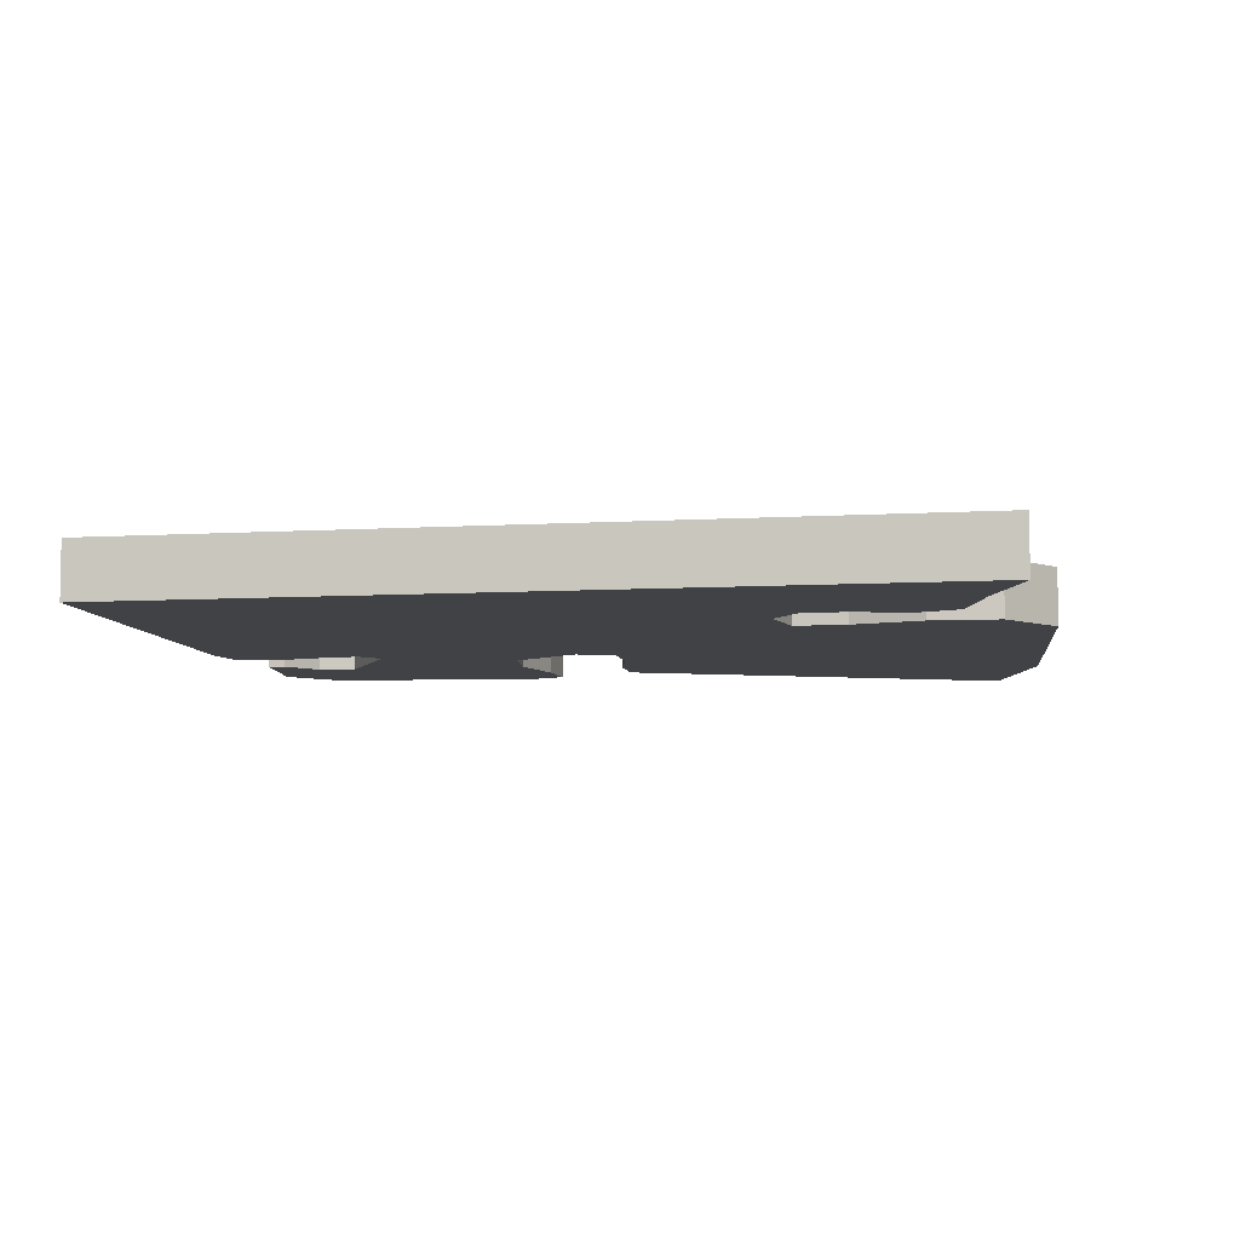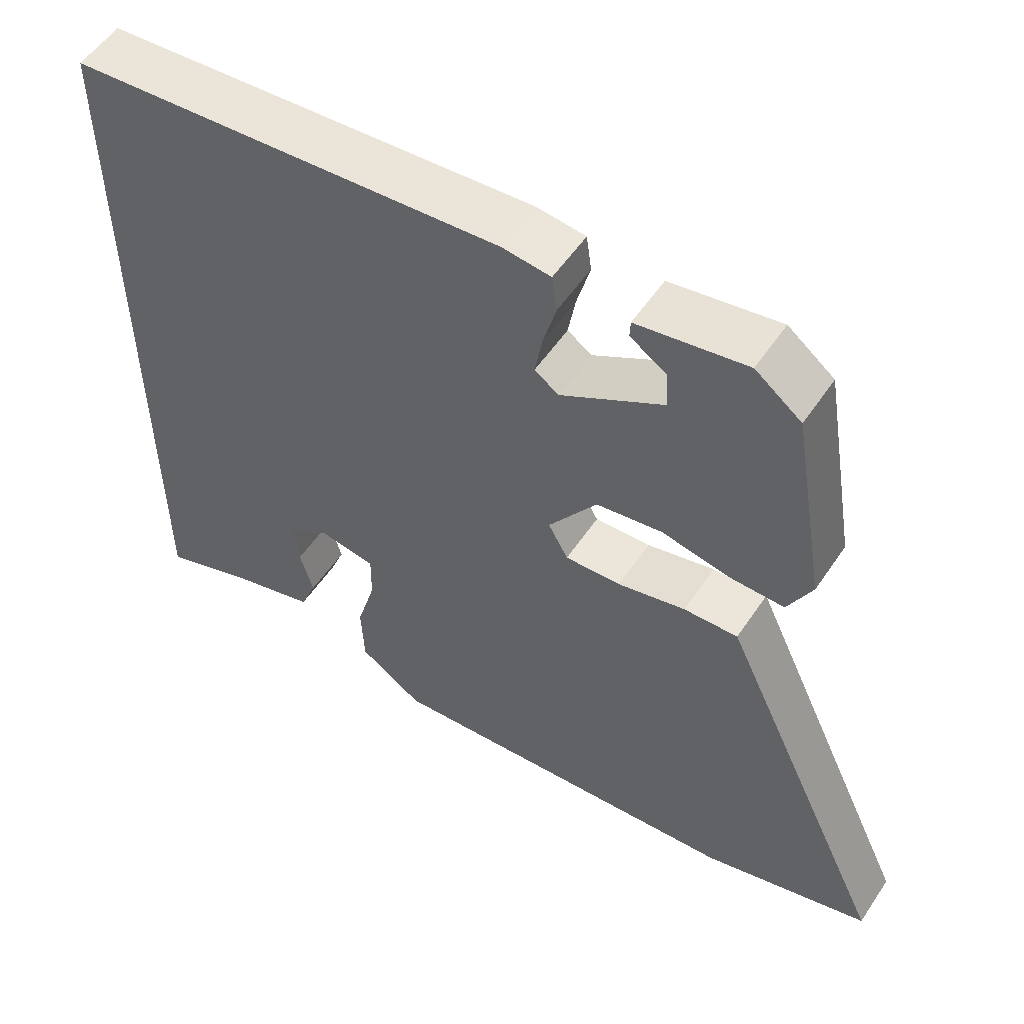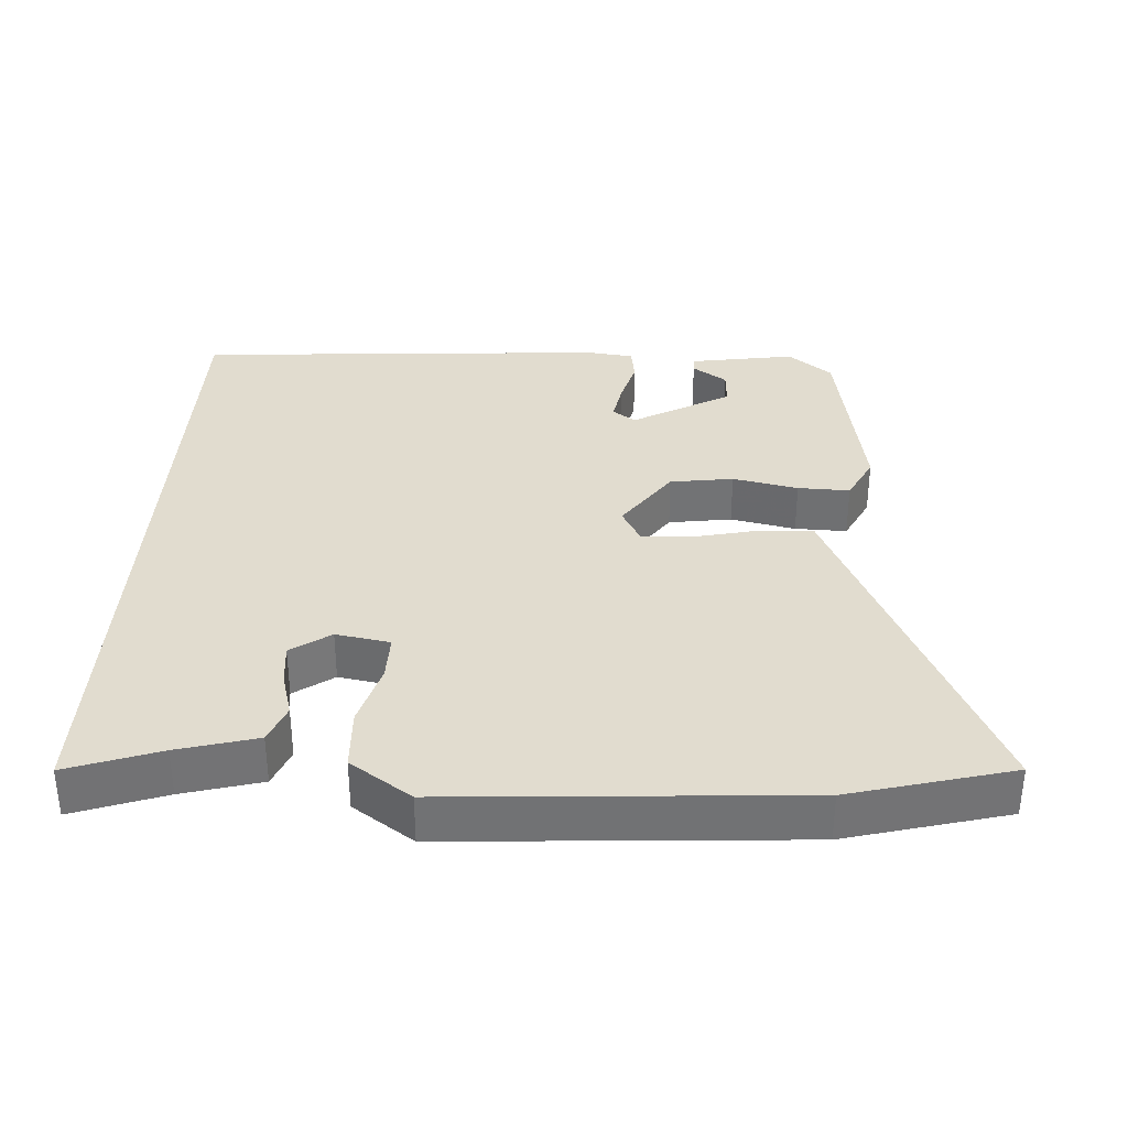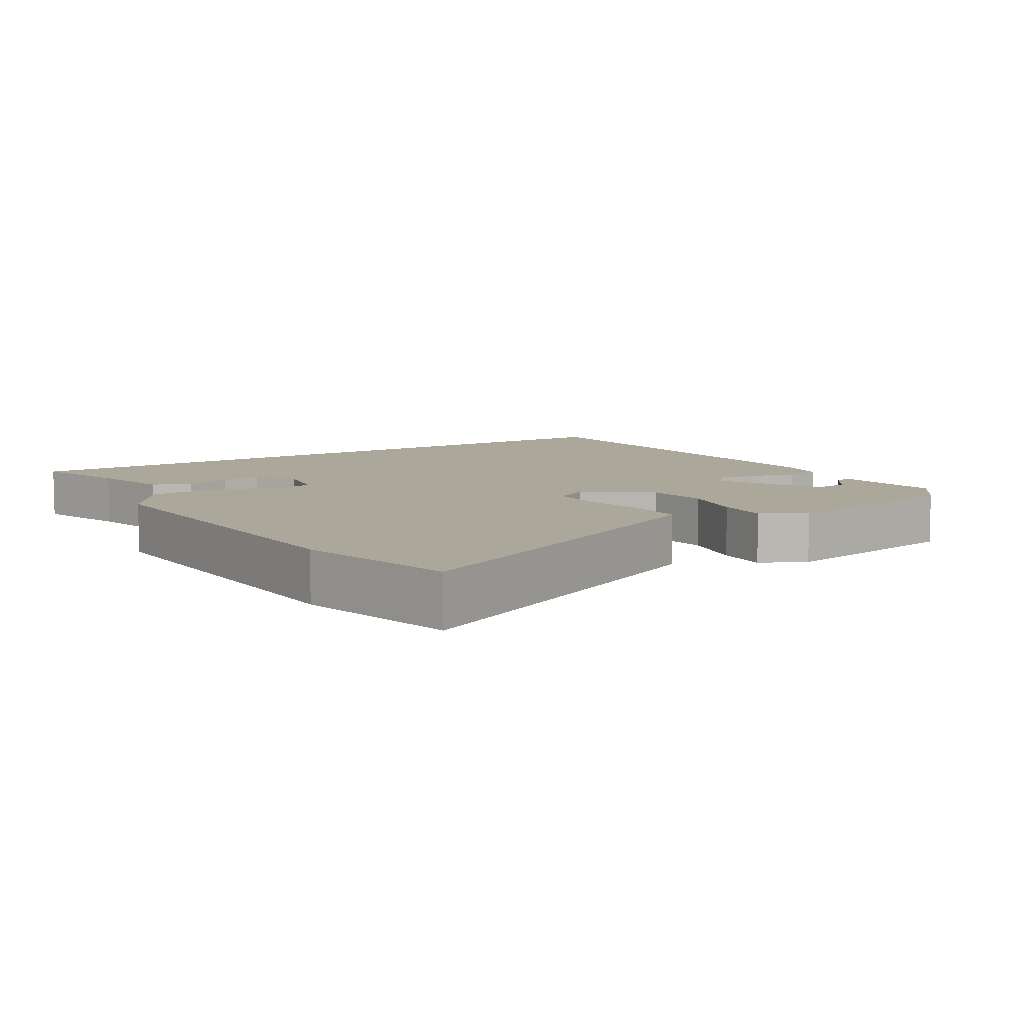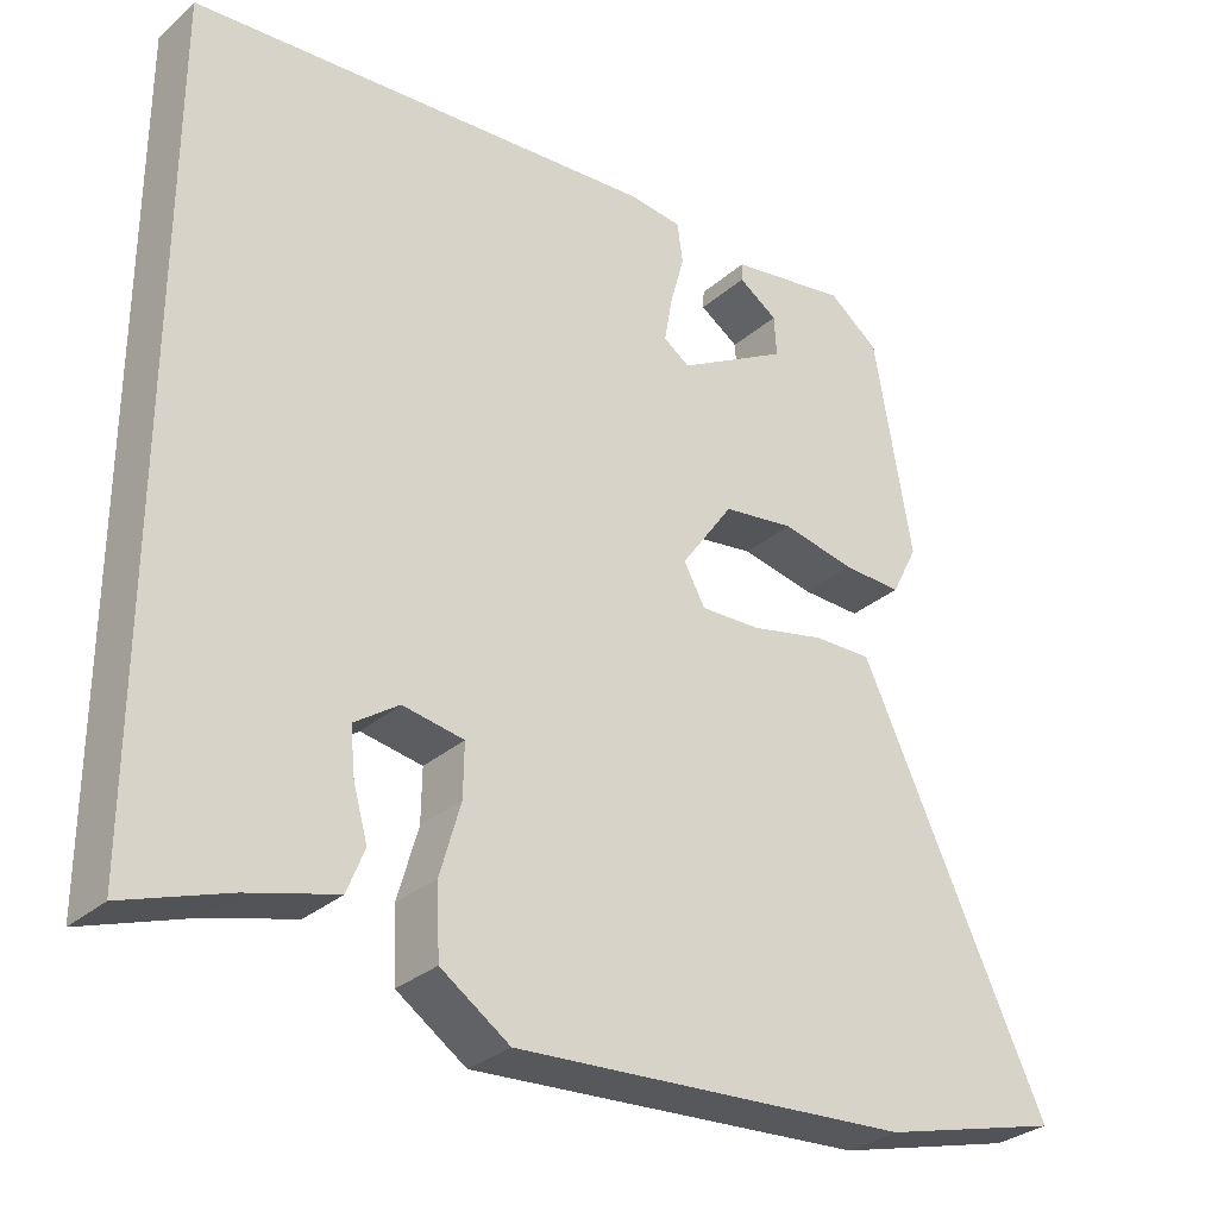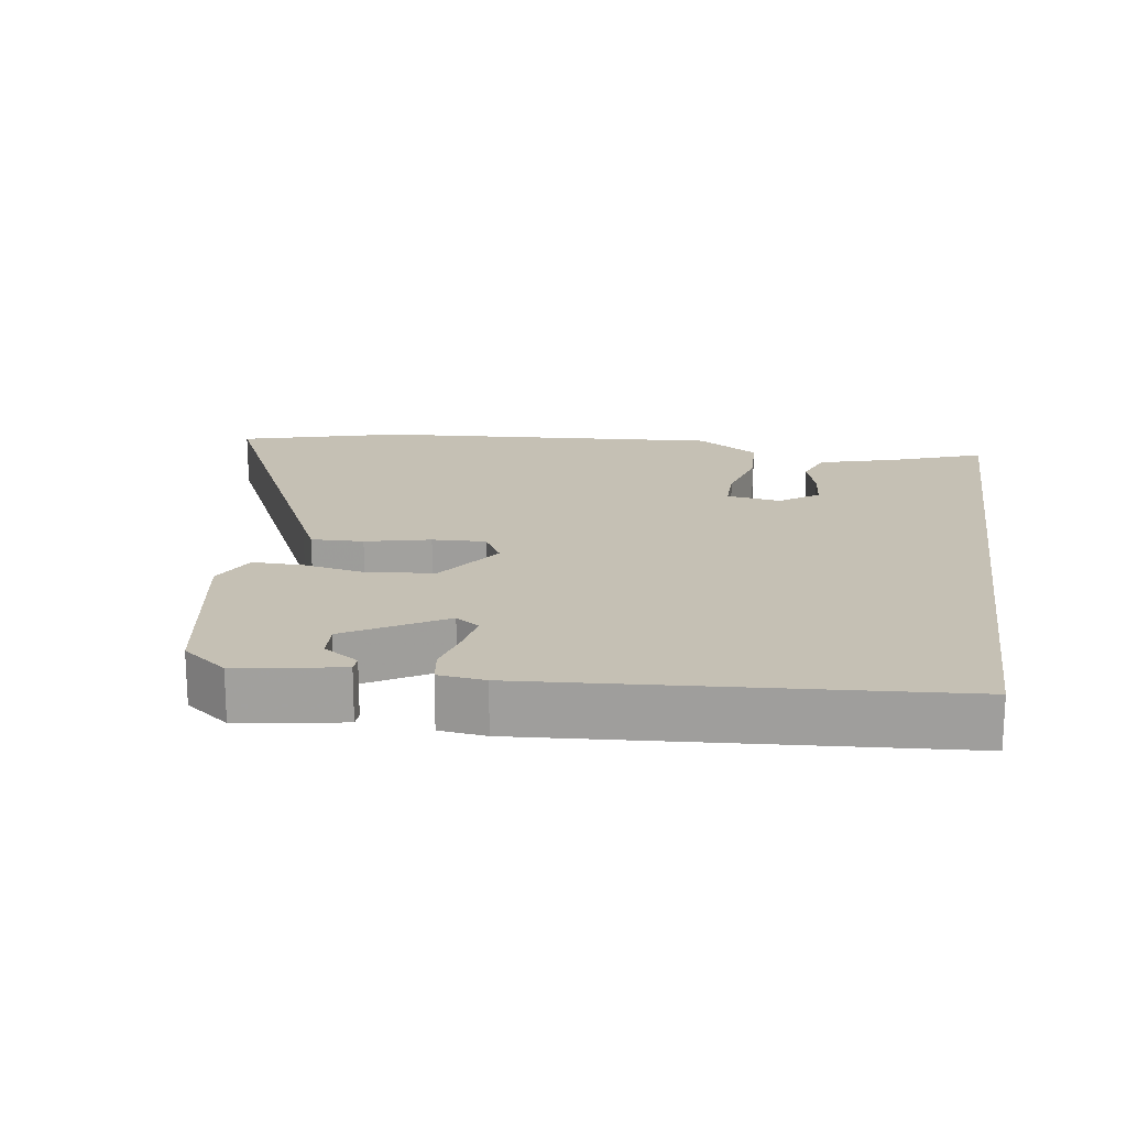
<metadata>
{"format":"obj","ext":"obj","renderer":"f3d","projection":"perspective","resolution":1024,"background":"white","views":[{"elev":-6.4,"azim":100.7,"up":"+Y"},{"elev":54.5,"azim":-146.7,"up":"+Z"},{"elev":34.5,"azim":-176.6,"up":"+Y"},{"elev":8.2,"azim":-121.6,"up":"+Y"},{"elev":-30.6,"azim":141.0,"up":"+Z"},{"elev":18.4,"azim":8.3,"up":"+Y"}]}
</metadata>
<code>
v -0.469 0.07 0.495
v -0.406 0.07 0.544
v -0.257 0.07 0.52
v -0.256 0.07 0.497
v -0.305 0.07 0.464
v -0.308 0.07 0.413
v -0.169 0.07 0.334
v -0.136 0.07 0.357
v -0.146 0.07 0.414
v -0.164 0.07 0.48
v -0.157 0.07 0.53
v -0.091 0.07 0.538
v 0.5 0.07 0.496
v 0.5 0.07 -0.527
v 0.37 0.07 -0.481
v 0.258 0.07 -0.45
v 0.236 0.07 -0.395
v 0.254 0.07 -0.331
v 0.26 0.07 -0.272
v 0.204 0.07 -0.233
v 0.127 0.07 -0.246
v 0.128 0.07 -0.312
v 0.154 0.07 -0.403
v 0.15 0.07 -0.491
v 0.063 0.07 -0.55
v -0.436 0.07 -0.517
v -0.665 0.07 -0.456
v -0.454 0.07 -0.006
v -0.429 0.07 0.047
v -0.355 0.07 0.045
v -0.263 0.07 0.024
v -0.187 0.07 0.021
v -0.16 0.07 0.07
v -0.226 0.07 0.164
v -0.316 0.07 0.177
v -0.409 0.07 0.158
v -0.483 0.07 0.156
v -0.516 0.07 0.221
v -0.469 0 0.495
v -0.406 0 0.544
v -0.257 0 0.52
v -0.256 0 0.497
v -0.305 0 0.464
v -0.308 0 0.413
v -0.169 0 0.334
v -0.136 0 0.357
v -0.146 0 0.414
v -0.164 0 0.48
v -0.157 0 0.53
v -0.091 0 0.538
v 0.5 0 0.496
v 0.5 0 -0.527
v 0.37 0 -0.481
v 0.258 0 -0.45
v 0.236 0 -0.395
v 0.254 0 -0.331
v 0.26 0 -0.272
v 0.204 0 -0.233
v 0.127 0 -0.246
v 0.128 0 -0.312
v 0.154 0 -0.403
v 0.15 0 -0.491
v 0.063 0 -0.55
v -0.436 0 -0.517
v -0.665 0 -0.456
v -0.454 0 -0.006
v -0.429 0 0.047
v -0.355 0 0.045
v -0.263 0 0.024
v -0.187 0 0.021
v -0.16 0 0.07
v -0.226 0 0.164
v -0.316 0 0.177
v -0.409 0 0.158
v -0.483 0 0.156
v -0.516 0 0.221
f 38 1 2
f 37 38 2
f 36 37 2
f 35 36 2
f 34 35 2
f 33 34 2
f 29 30 31
f 28 29 31
f 27 28 31
f 26 27 31
f 25 26 31
f 24 25 31
f 23 24 31
f 22 23 31
f 21 22 31 32
f 20 21 32 33
f 15 16 17 18
f 15 18 19
f 14 15 19
f 13 14 19
f 12 13 19
f 11 12 19
f 10 11 19
f 9 10 19
f 8 9 19 20
f 2 3 4 5
f 2 5 6
f 33 2 6
f 7 8 20 33
f 6 7 33
f 40 39 76
f 40 76 75
f 40 75 74
f 40 74 73
f 40 73 72
f 40 72 71
f 69 68 67
f 69 67 66
f 69 66 65
f 69 65 64
f 69 64 63
f 69 63 62
f 69 62 61
f 69 61 60
f 70 69 60 59
f 71 70 59 58
f 56 55 54 53
f 57 56 53
f 57 53 52
f 57 52 51
f 57 51 50
f 57 50 49
f 57 49 48
f 57 48 47
f 58 57 47 46
f 43 42 41 40
f 44 43 40
f 44 40 71
f 71 58 46 45
f 71 45 44
f 1 39 40 2
f 2 40 41 3
f 3 41 42 4
f 4 42 43 5
f 5 43 44 6
f 6 44 45 7
f 7 45 46 8
f 8 46 47 9
f 9 47 48 10
f 10 48 49 11
f 11 49 50 12
f 12 50 51 13
f 13 51 52 14
f 14 52 53 15
f 15 53 54 16
f 16 54 55 17
f 17 55 56 18
f 18 56 57 19
f 19 57 58 20
f 20 58 59 21
f 21 59 60 22
f 22 60 61 23
f 23 61 62 24
f 24 62 63 25
f 25 63 64 26
f 26 64 65 27
f 27 65 66 28
f 28 66 67 29
f 29 67 68 30
f 30 68 69 31
f 31 69 70 32
f 32 70 71 33
f 33 71 72 34
f 34 72 73 35
f 35 73 74 36
f 36 74 75 37
f 37 75 76 38
f 38 76 39 1

</code>
